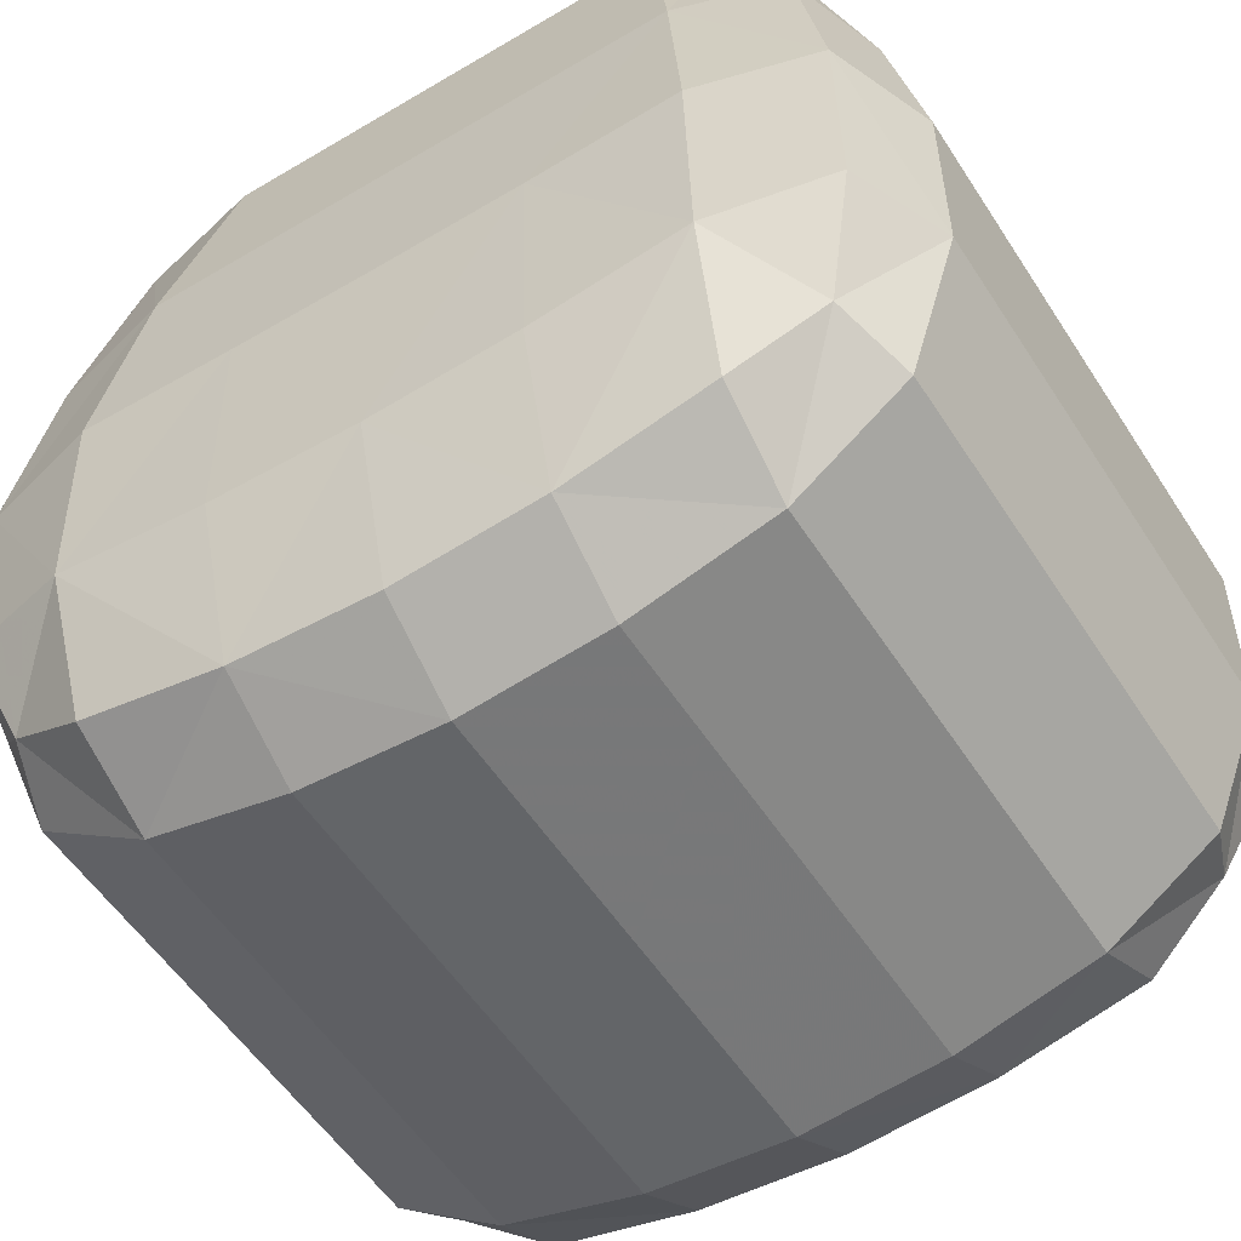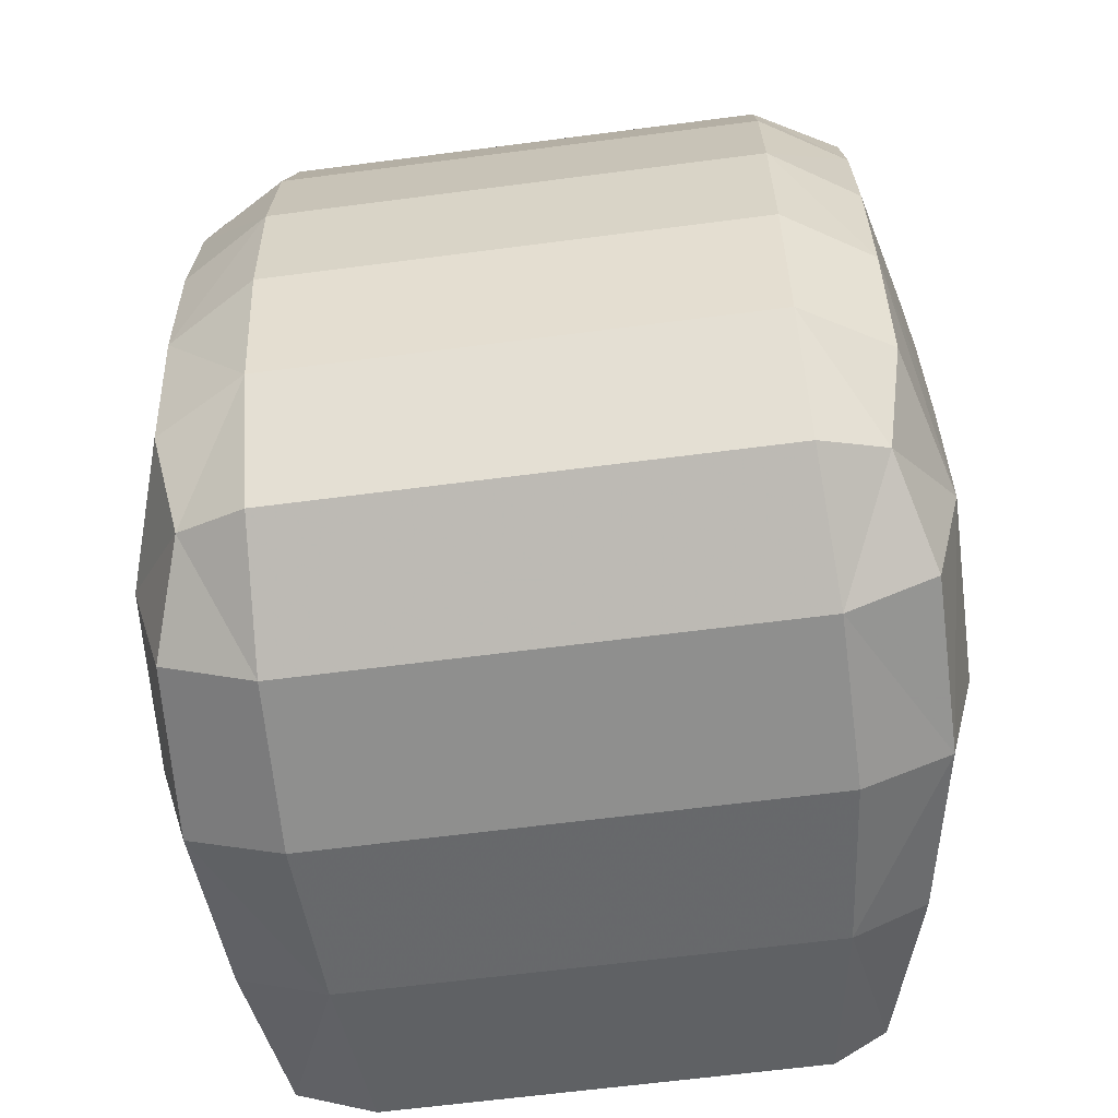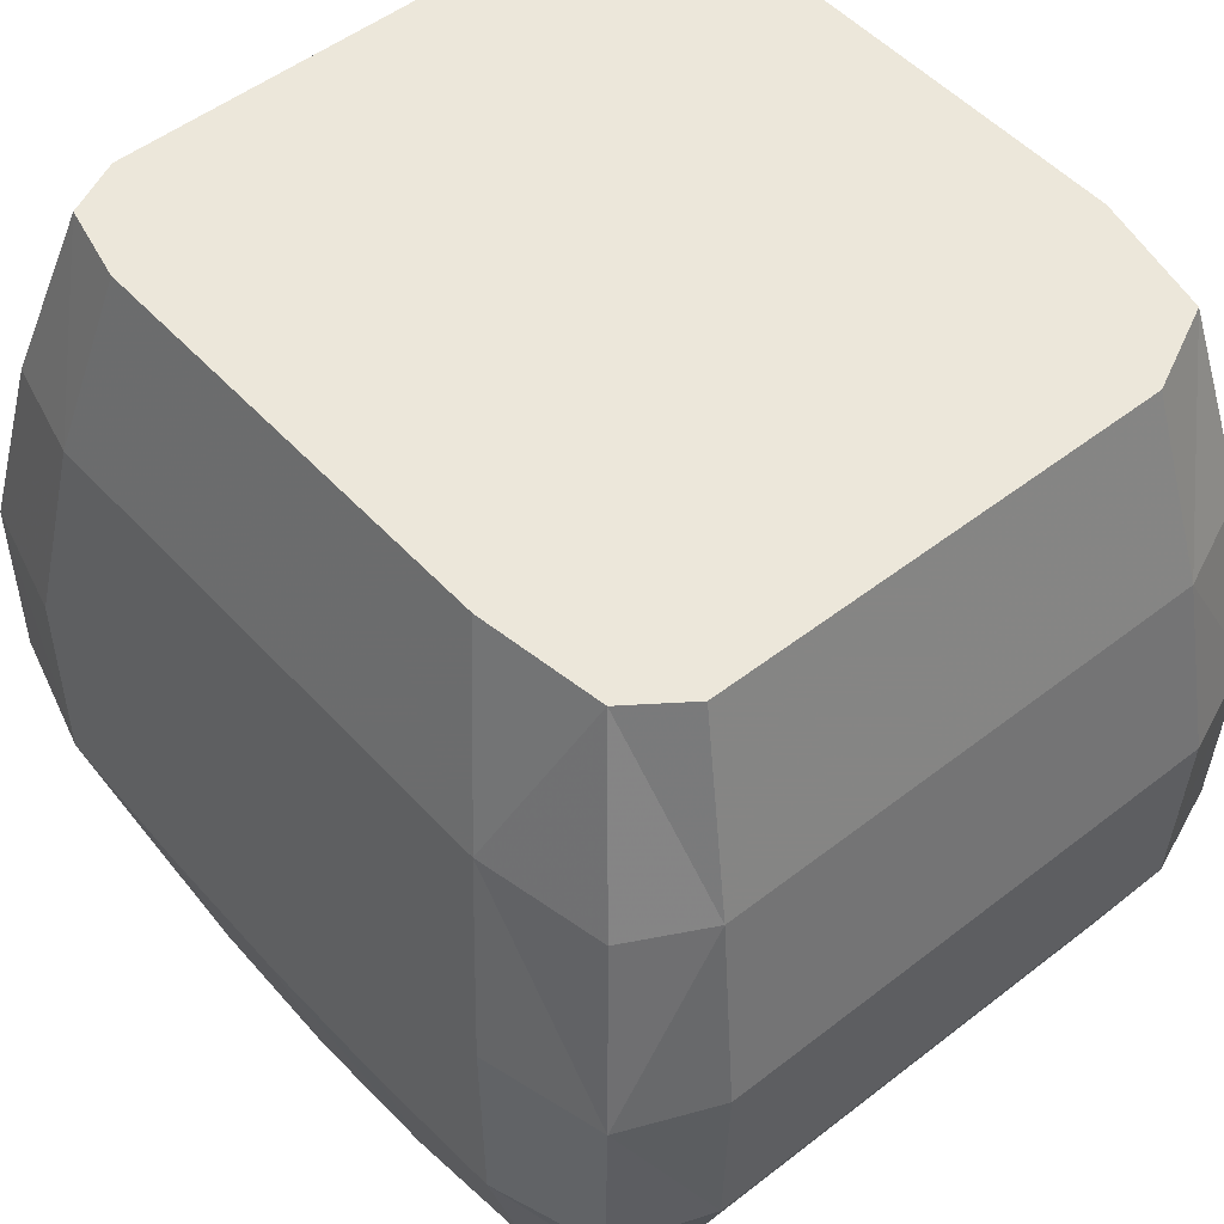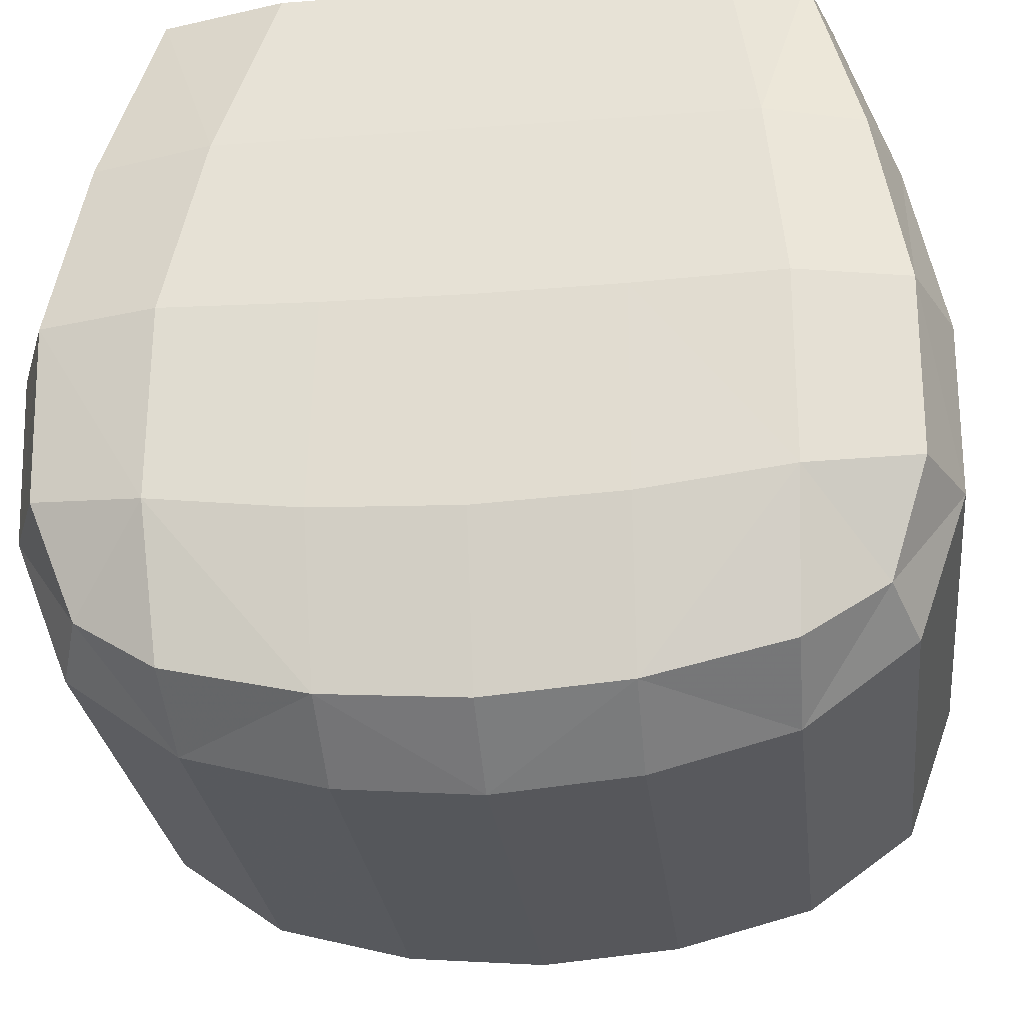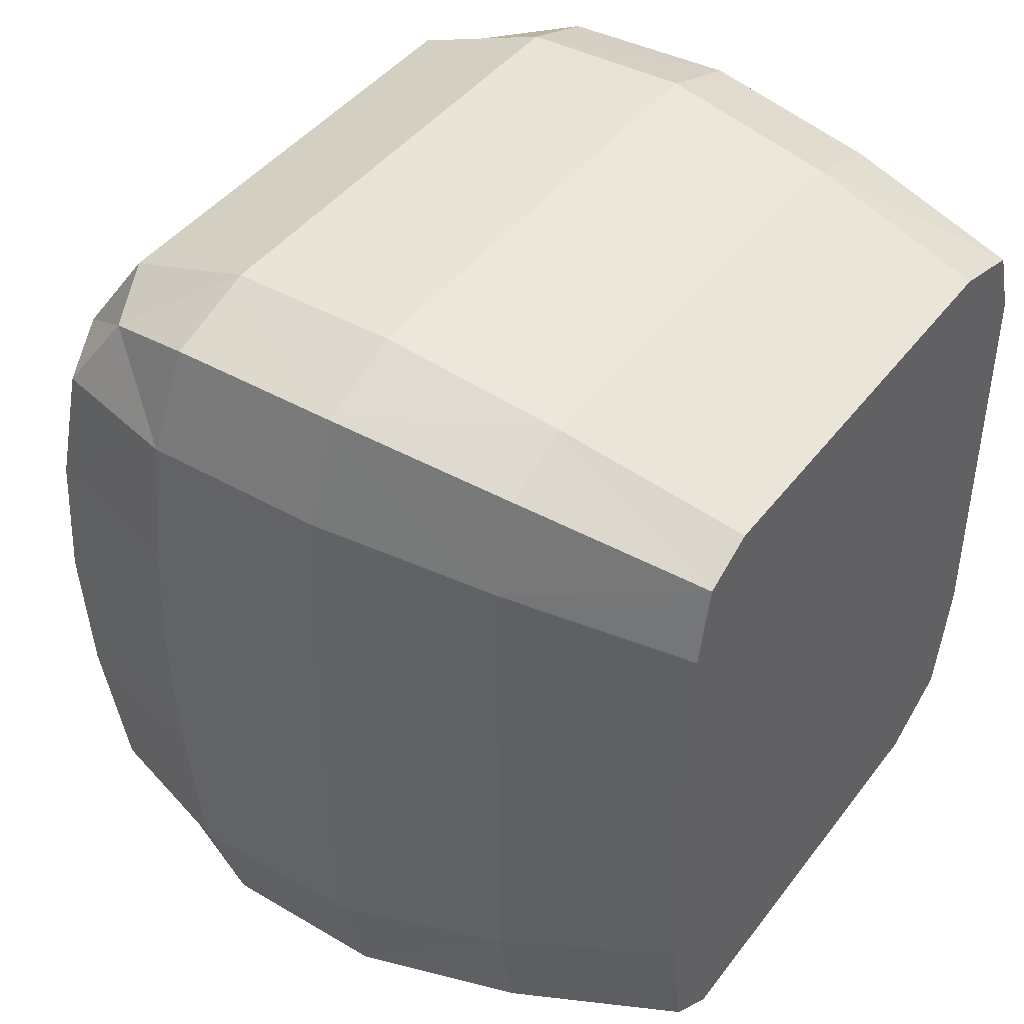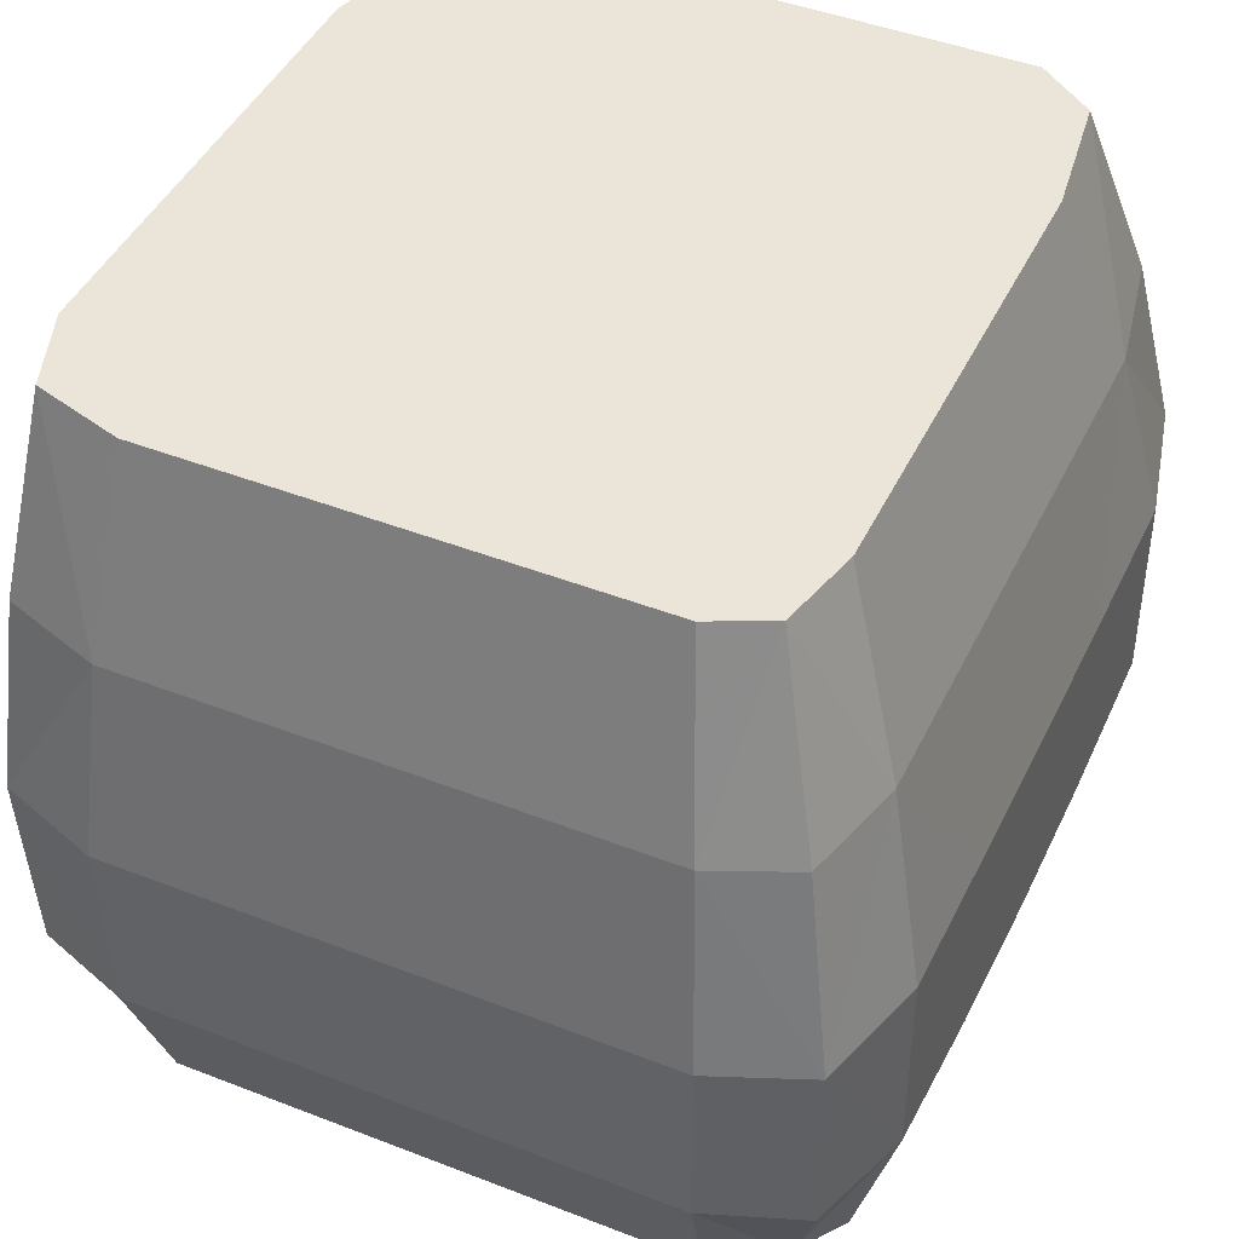
<metadata>
{"format":"obj","ext":"obj","renderer":"f3d","projection":"perspective","resolution":1024,"background":"white","views":[{"elev":-54.5,"azim":-57.8,"up":"+Y"},{"elev":-63.4,"azim":7.5,"up":"+Z"},{"elev":50.5,"azim":139.5,"up":"+Y"},{"elev":-27.5,"azim":-83.4,"up":"+Y"},{"elev":43.3,"azim":124.3,"up":"+Z"},{"elev":44.5,"azim":24.5,"up":"+Y"}]}
</metadata>
<code>
v  -7.716 -7.326 9.121
v  7.699 -7.326 9.121
v  -8.031 8.725 8.087
v  6.494 8.725 8.087
v  -8.031 8.725 -7.711
v  6.494 8.725 -7.711
v  -7.716 -7.326 -8.928
v  7.699 -7.326 -8.928
v  -8.786 -0.2884 10.07
v  8.435 -0.2884 10.07
v  8.435 -0.2884 -9.984
v  -8.786 -0.2884 -9.984
v  3.21 -7.975 9.712
v  3.21 -7.975 -9.498
v  3.251 -0.251 -10.96
v  2.974 8.725 -8.725
v  2.974 8.725 8.725
v  3.251 -0.251 10.99
v  -3.075 -7.975 9.712
v  -3.075 -7.975 -9.498
v  -3.165 -0.251 -10.96
v  -3.057 8.725 -8.725
v  -3.057 8.725 8.725
v  -3.165 -0.251 10.99
v  -8.725 8.725 -1.102
v  -3.057 8.725 -1.102
v  2.974 8.725 -1.102
v  6.945 8.725 -1.102
v  9.163 -0.5131 -3.273
v  8.161 -9.511 -3.391
v  3.196 -10.82 -3.359
v  -3.057 -10.82 -3.359
v  -8.175 -9.511 -3.391
v  -9.588 -0.5131 -3.273
v  -8.725 8.725 3.729
v  -3.057 8.725 3.729
v  2.974 8.725 3.729
v  6.945 8.725 3.729
v  9.163 -0.5131 3.698
v  8.161 -9.511 3.612
v  3.196 -10.82 3.598
v  -3.057 -10.82 3.598
v  -8.175 -9.511 3.612
v  -9.588 -0.5131 3.698
v  5.806 4.195 10.09
v  5.141 8.725 -4.672
v  5.806 4.195 -10.09
v  6.031 -9.923 -6.786
v  8.275 4.195 -6.082
v  -9.3 4.195 -6.082
v  6.251 -4.53 10.95
v  9.165 -5.129 -7.139
v  6.251 -4.53 -10.83
v  -9.3 -5.129 -7.139
v  0.07981 -9.923 -6.786
v  0.07981 -4.53 -10.83
v  0.07981 4.195 -10.09
v  0.07981 8.725 -4.672
v  0.07981 4.195 10.09
v  0.07981 -4.53 10.95
v  -5.951 -9.923 -6.786
v  -6.239 -4.53 -10.83
v  -6.239 4.195 -10.09
v  -5.951 8.725 -4.672
v  -6.239 4.195 10.09
v  -6.239 -4.53 10.95
v  -5.951 8.725 1.501
v  0.07981 8.725 1.501
v  5.141 8.725 1.501
v  8.275 4.195 0.7758
v  9.165 -5.728 0.08456
v  6.031 -11.12 0.119
v  0.07981 -11.12 0.119
v  -5.951 -11.12 0.119
v  -9.3 -5.728 0.08456
v  -9.3 4.195 0.7758
v  -5.951 8.725 6.173
v  0.07981 8.725 6.173
v  5.141 8.725 6.173
v  8.275 4.195 6.858
v  9.165 -5.129 7.285
v  6.031 -9.923 7.029
v  0.07981 -9.923 7.029
v  -5.951 -9.923 7.029
v  -9.3 -5.129 7.285
v  -9.3 4.195 6.858
v  3.14 4.195 10.09
v  6.25 -0.251 10.99
v  7.658 4.195 9.285
v  5.141 8.725 8.725
v  2.974 8.725 -4.672
v  5.141 8.725 -1.102
v  6.945 8.725 -4.672
v  5.141 8.725 -8.725
v  3.14 4.195 -10.09
v  7.658 4.195 -9.091
v  6.25 -0.251 -10.96
v  6.031 -10.82 -3.359
v  3.196 -9.923 -6.786
v  6.086 -7.975 -9.498
v  8.161 -8.725 -6.875
v  8.275 4.195 -2.362
v  9.163 -0.4008 -7.051
v  -9.588 -0.4008 -7.051
v  -9.3 4.195 -2.362
v  -8.725 8.725 -4.672
v  -8.535 4.195 -9.091
v  3.251 -4.53 10.95
v  6.086 -7.975 9.712
v  8.437 -4.679 10.03
v  9.165 -5.578 -3.49
v  8.437 -4.679 -9.904
v  3.251 -4.53 -10.83
v  -8.175 -8.725 -6.875
v  -9.3 -5.578 -3.49
v  -8.535 -4.679 -9.904
v  0.07981 -10.82 -3.359
v  -3.057 -9.923 -6.786
v  0.07981 -7.975 -9.498
v  -3.129 -4.53 -10.83
v  0.07981 -0.251 -10.96
v  -3.129 4.195 -10.09
v  0.07981 8.725 -8.725
v  -3.057 8.725 -4.672
v  0.07981 8.725 -1.102
v  -3.129 4.195 10.09
v  0.07981 -0.251 10.99
v  0.07981 8.725 8.725
v  -3.129 -4.53 10.95
v  0.07981 -7.975 9.712
v  -6.023 -7.975 -9.498
v  -5.951 -10.82 -3.359
v  -6.383 -0.251 -10.96
v  -5.951 8.725 -8.725
v  -5.951 8.725 -1.102
v  -6.383 -0.251 10.99
v  -5.951 8.725 8.725
v  -8.535 4.195 9.285
v  -6.023 -7.975 9.712
v  -8.535 -4.679 10.03
v  -5.951 8.725 3.729
v  -3.057 8.725 1.501
v  -8.725 8.725 1.501
v  0.07981 8.725 3.729
v  2.974 8.725 1.501
v  5.141 8.725 3.729
v  6.945 8.725 1.501
v  8.275 4.195 3.719
v  9.163 -0.5506 0.2401
v  9.165 -5.578 3.653
v  8.161 -9.773 0.1104
v  6.031 -10.82 3.598
v  3.196 -11.12 0.119
v  0.07981 -10.82 3.598
v  -3.057 -11.12 0.119
v  -5.951 -10.82 3.598
v  -8.175 -9.773 0.1104
v  -9.3 -5.578 3.653
v  -9.588 -0.5506 0.2401
v  -9.3 4.195 3.719
v  -3.057 8.725 6.173
v  -8.725 8.725 6.173
v  2.974 8.725 6.173
v  6.945 8.725 6.173
v  9.163 -0.4008 7.307
v  8.161 -8.725 7.093
v  3.196 -9.923 7.029
v  -3.057 -9.923 7.029
v  -8.175 -8.725 7.093
v  -9.588 -0.4008 7.307
o pCube1
g pCube1
f 17 87 45 90
f 18 88 45 87
f 10 89 45 88
f 4 90 45 89
f 16 91 46 94
f 27 92 46 91
f 28 93 46 92
f 6 94 46 93
f 15 95 47 97
f 16 94 47 95
f 6 96 47 94
f 11 97 47 96
f 30 98 48 101
f 31 99 48 98
f 14 100 48 99
f 8 101 48 100
f 28 102 49 93
f 29 103 49 102
f 11 96 49 103
f 6 93 49 96
f 12 104 50 107
f 34 105 50 104
f 25 106 50 105
f 5 107 50 106
f 18 108 51 88
f 13 109 51 108
f 2 110 51 109
f 10 88 51 110
f 29 111 52 103
f 30 101 52 111
f 8 112 52 101
f 11 103 52 112
f 14 113 53 100
f 15 97 53 113
f 11 112 53 97
f 8 100 53 112
f 7 114 54 116
f 33 115 54 114
f 34 104 54 115
f 12 116 54 104
f 31 117 55 99
f 32 118 55 117
f 20 119 55 118
f 14 99 55 119
f 20 120 56 119
f 21 121 56 120
f 15 113 56 121
f 14 119 56 113
f 21 122 57 121
f 22 123 57 122
f 16 95 57 123
f 15 121 57 95
f 22 124 58 123
f 26 125 58 124
f 27 91 58 125
f 16 123 58 91
f 23 126 59 128
f 24 127 59 126
f 18 87 59 127
f 17 128 59 87
f 24 129 60 127
f 19 130 60 129
f 13 108 60 130
f 18 127 60 108
f 7 131 61 114
f 20 118 61 131
f 32 132 61 118
f 33 114 61 132
f 12 133 62 116
f 21 120 62 133
f 20 131 62 120
f 7 116 62 131
f 5 134 63 107
f 22 122 63 134
f 21 133 63 122
f 12 107 63 133
f 25 135 64 106
f 26 124 64 135
f 22 134 64 124
f 5 106 64 134
f 9 136 65 138
f 24 126 65 136
f 23 137 65 126
f 3 138 65 137
f 1 139 66 140
f 19 129 66 139
f 24 136 66 129
f 9 140 66 136
f 35 141 67 143
f 36 142 67 141
f 26 135 67 142
f 25 143 67 135
f 27 125 68 145
f 26 142 68 125
f 36 144 68 142
f 37 145 68 144
f 28 92 69 147
f 27 145 69 92
f 37 146 69 145
f 38 147 69 146
f 38 148 70 147
f 39 149 70 148
f 29 102 70 149
f 28 147 70 102
f 39 150 71 149
f 40 151 71 150
f 30 111 71 151
f 29 149 71 111
f 40 152 72 151
f 41 153 72 152
f 31 98 72 153
f 30 151 72 98
f 41 154 73 153
f 42 155 73 154
f 32 117 73 155
f 31 153 73 117
f 33 132 74 157
f 32 155 74 132
f 42 156 74 155
f 43 157 74 156
f 34 115 75 159
f 33 157 75 115
f 43 158 75 157
f 44 159 75 158
f 25 105 76 143
f 34 159 76 105
f 44 160 76 159
f 35 143 76 160
f 3 137 77 162
f 23 161 77 137
f 36 141 77 161
f 35 162 77 141
f 37 144 78 163
f 36 161 78 144
f 23 128 78 161
f 17 163 78 128
f 38 146 79 164
f 37 163 79 146
f 17 90 79 163
f 4 164 79 90
f 10 165 80 89
f 39 148 80 165
f 38 164 80 148
f 4 89 80 164
f 2 166 81 110
f 40 150 81 166
f 39 165 81 150
f 10 110 81 165
f 13 167 82 109
f 41 152 82 167
f 40 166 82 152
f 2 109 82 166
f 19 168 83 130
f 42 154 83 168
f 41 167 83 154
f 13 130 83 167
f 43 156 84 169
f 42 168 84 156
f 19 139 84 168
f 1 169 84 139
f 44 158 85 170
f 43 169 85 158
f 1 140 85 169
f 9 170 85 140
f 35 160 86 162
f 44 170 86 160
f 9 138 86 170
f 3 162 86 138

</code>
